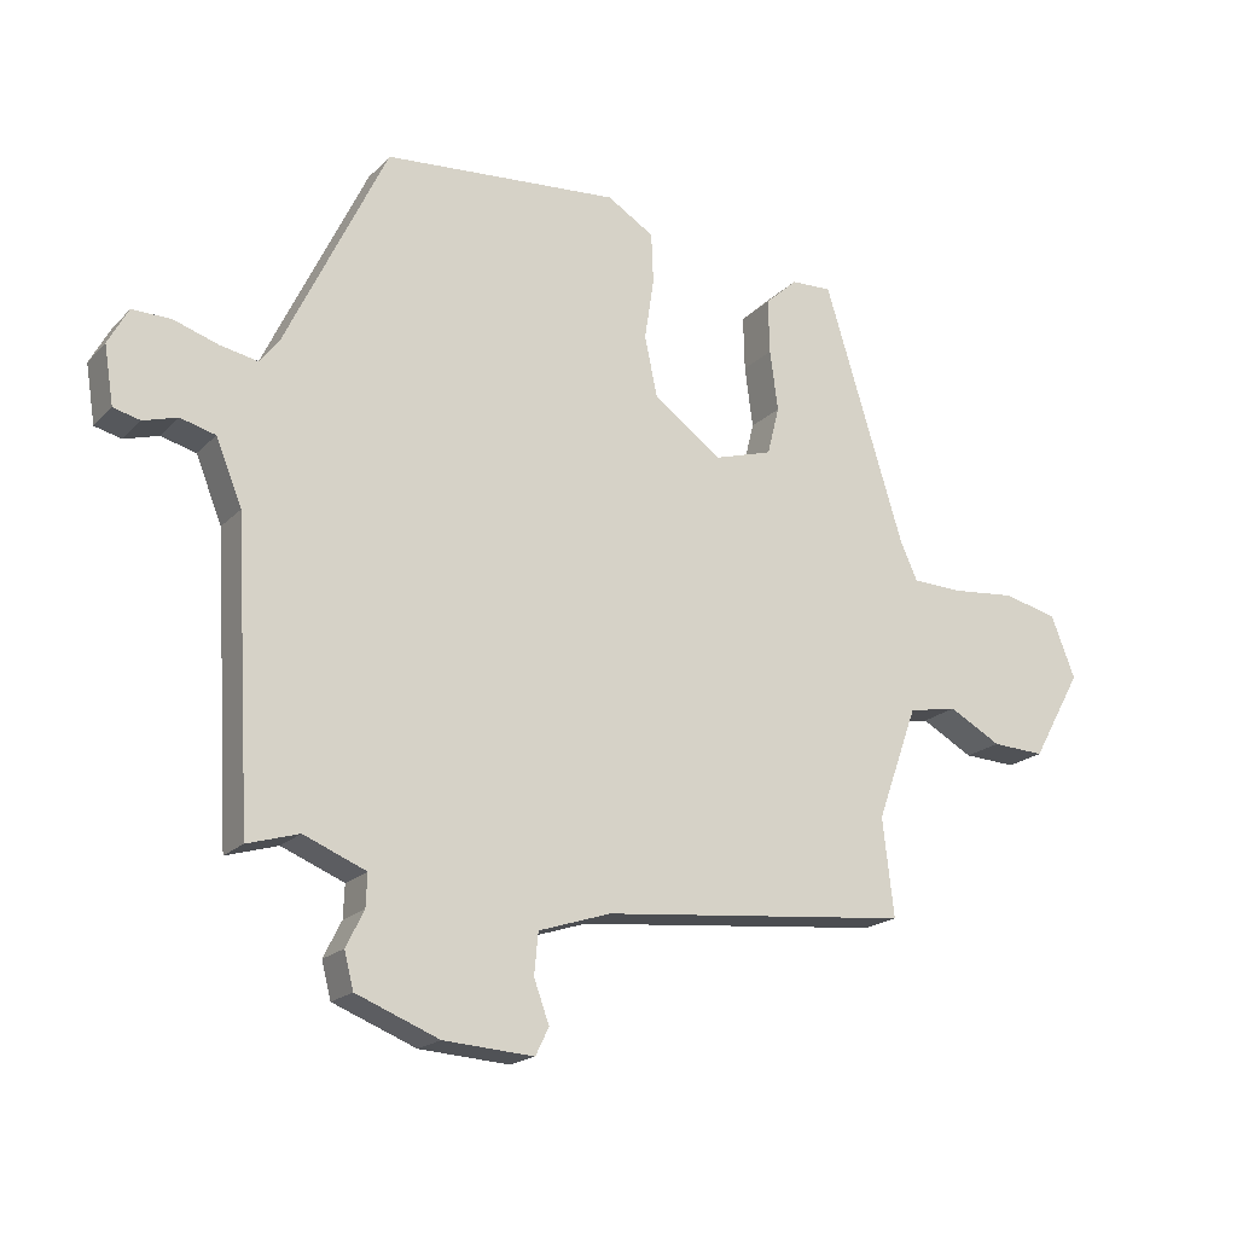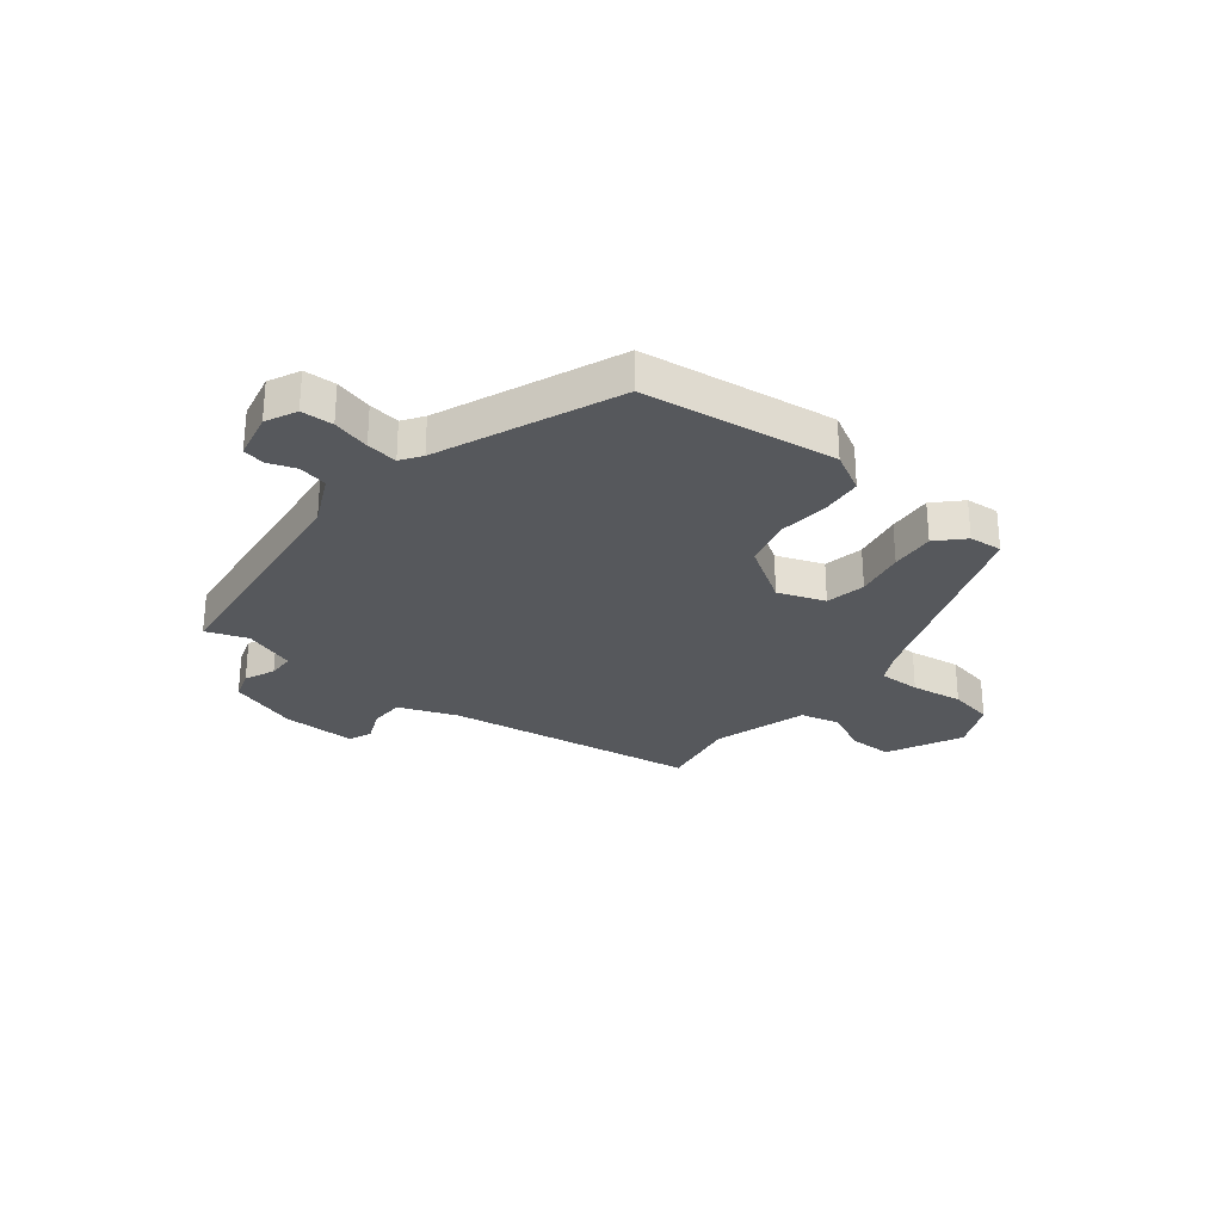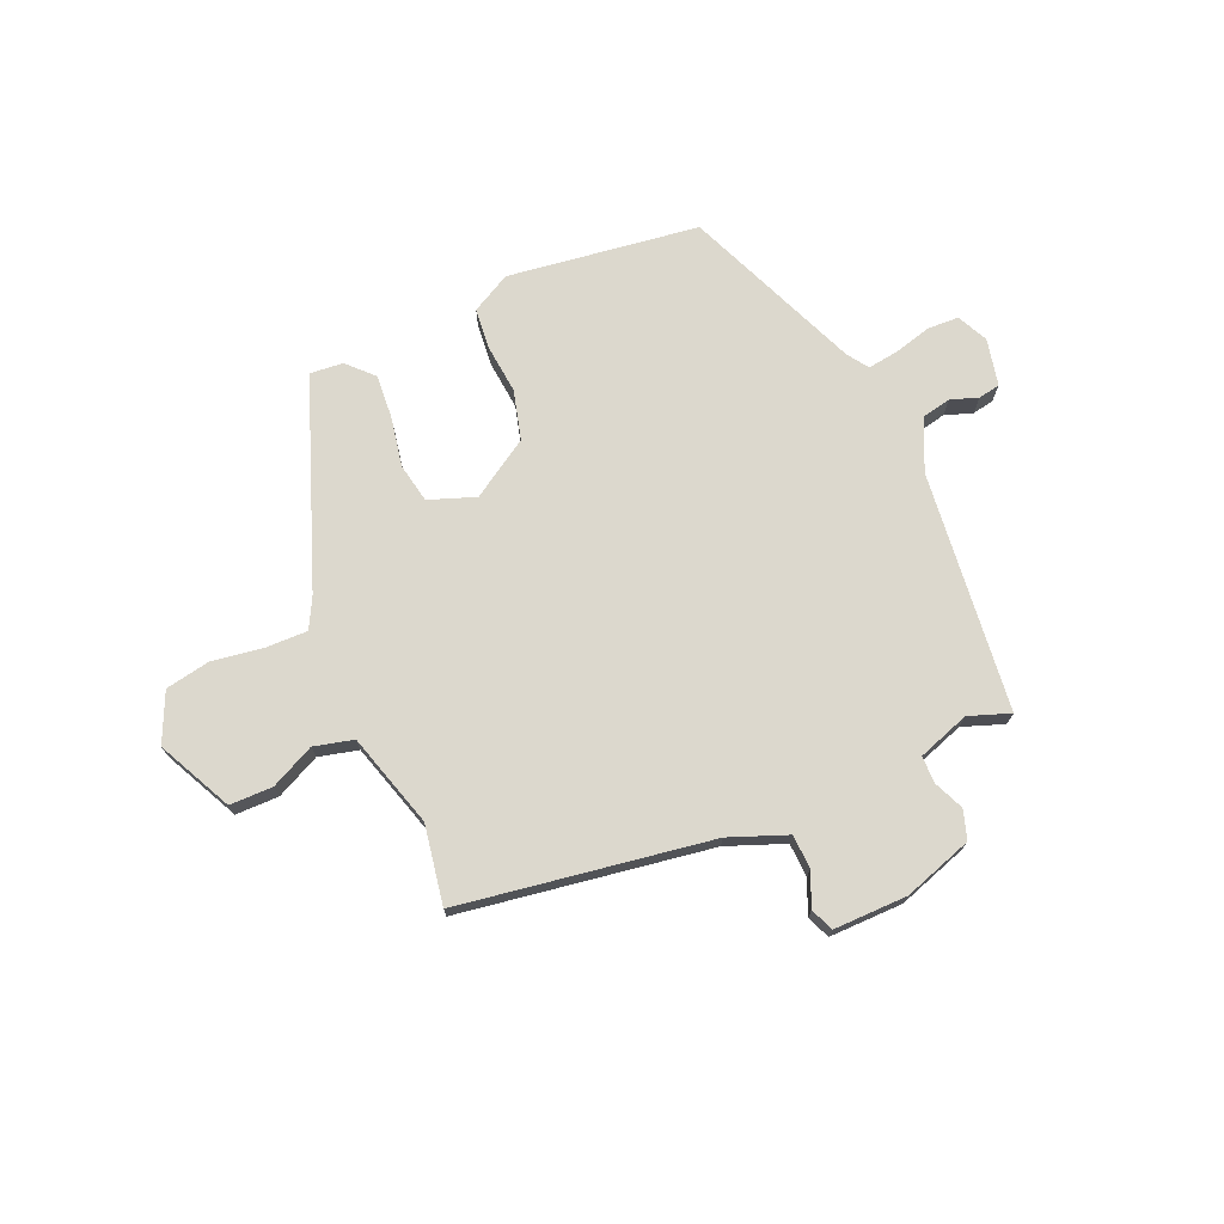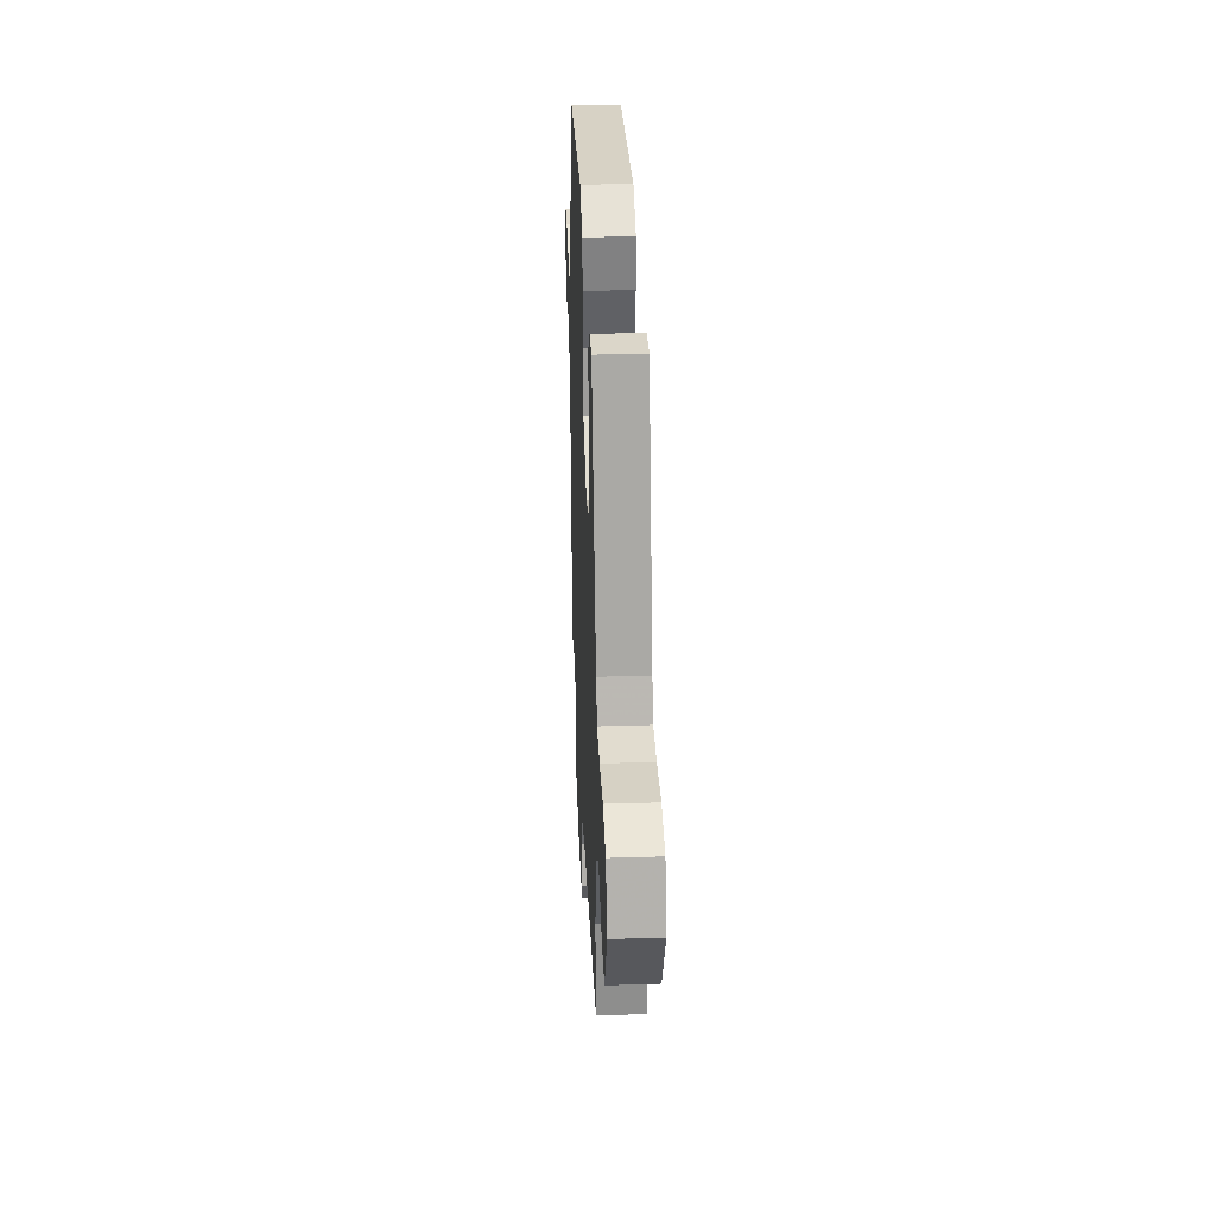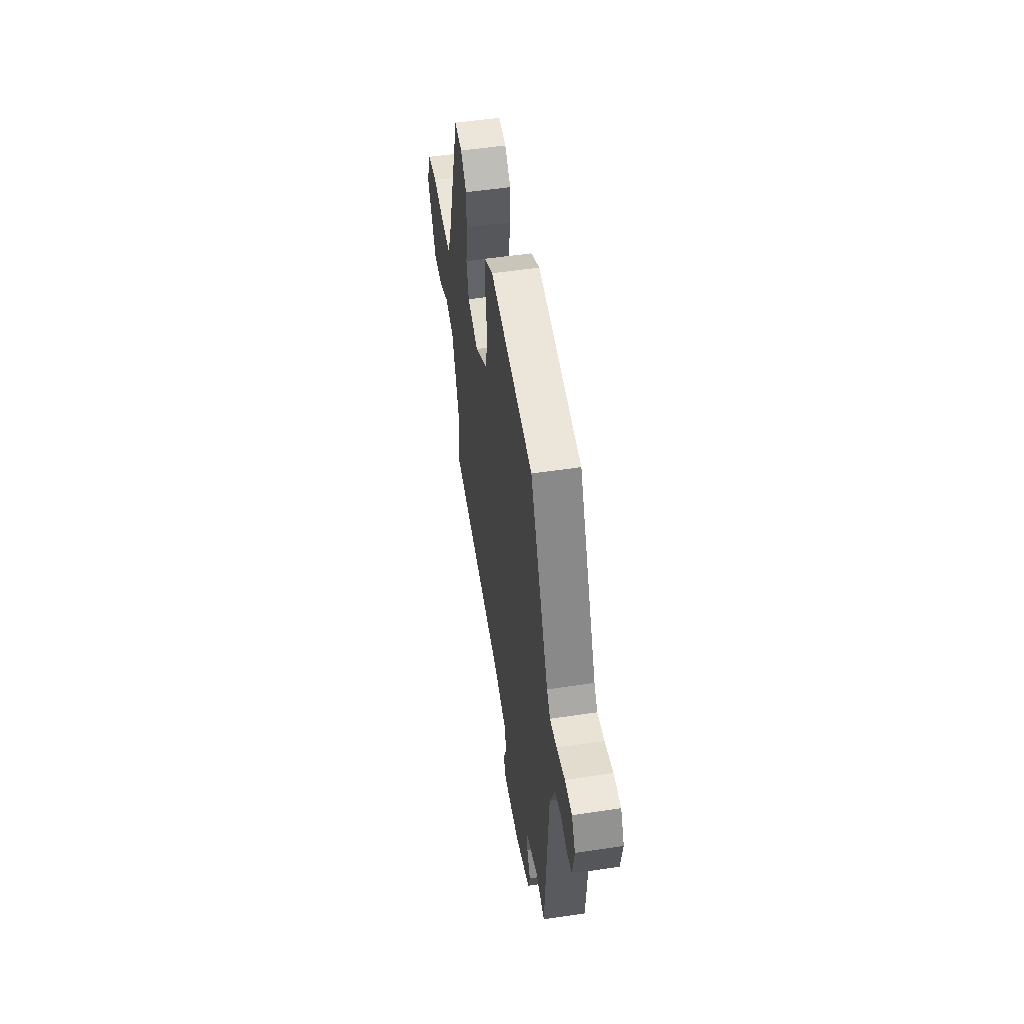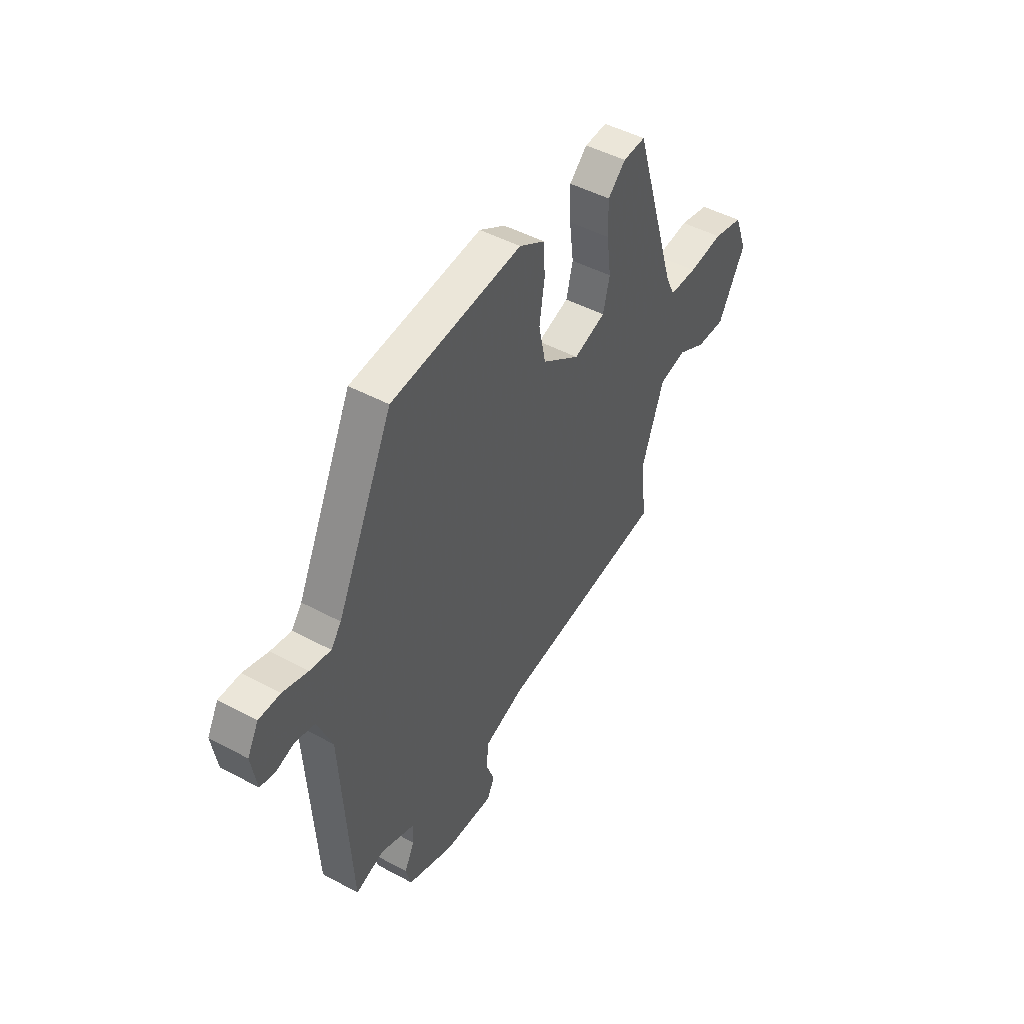
<metadata>
{"format":"obj","ext":"obj","renderer":"f3d","projection":"perspective","resolution":1024,"background":"white","views":[{"elev":-19.1,"azim":-29.6,"up":"+Z"},{"elev":-28.3,"azim":-35.3,"up":"+Y"},{"elev":72.4,"azim":159.8,"up":"+Y"},{"elev":32.0,"azim":87.5,"up":"+Z"},{"elev":53.1,"azim":-99.1,"up":"+Z"},{"elev":47.6,"azim":-58.8,"up":"+Z"}]}
</metadata>
<code>
v -0.491 0.07 -0.502
v -0.516 0.07 -0.059
v -0.555 0.07 0.037
v -0.607 0.07 0.051
v -0.658 0.07 0.036
v -0.698 0.07 0.046
v -0.712 0.07 0.133
v -0.682 0.07 0.188
v -0.624 0.07 0.187
v -0.557 0.07 0.165
v -0.501 0.07 0.154
v -0.473 0.07 0.19
v -0.321 0.07 0.507
v 0.032 0.07 0.535
v 0.102 0.07 0.492
v 0.105 0.07 0.417
v 0.091 0.07 0.326
v 0.11 0.07 0.235
v 0.212 0.07 0.162
v 0.299 0.07 0.188
v 0.317 0.07 0.26
v 0.305 0.07 0.351
v 0.303 0.07 0.432
v 0.351 0.07 0.476
v 0.412 0.07 0.478
v 0.531 0.07 0.092
v 0.557 0.07 0.035
v 0.633 0.07 0.032
v 0.728 0.07 0.041
v 0.809 0.07 0.021
v 0.845 0.07 -0.071
v 0.771 0.07 -0.203
v 0.692 0.07 -0.199
v 0.614 0.07 -0.156
v 0.541 0.07 -0.17
v 0.48 0.07 -0.339
v 0.497 0.07 -0.485
v 0.034 0.07 -0.531
v -0.074 0.07 -0.566
v -0.08 0.07 -0.628
v -0.057 0.07 -0.691
v -0.077 0.07 -0.732
v -0.212 0.07 -0.723
v -0.336 0.07 -0.674
v -0.35 0.07 -0.62
v -0.323 0.07 -0.566
v -0.321 0.07 -0.517
v -0.414 0.07 -0.479
v -0.491 0 -0.502
v -0.516 0 -0.059
v -0.555 0 0.037
v -0.607 0 0.051
v -0.658 0 0.036
v -0.698 0 0.046
v -0.712 0 0.133
v -0.682 0 0.188
v -0.624 0 0.187
v -0.557 0 0.165
v -0.501 0 0.154
v -0.473 0 0.19
v -0.321 0 0.507
v 0.032 0 0.535
v 0.102 0 0.492
v 0.105 0 0.417
v 0.091 0 0.326
v 0.11 0 0.235
v 0.212 0 0.162
v 0.299 0 0.188
v 0.317 0 0.26
v 0.305 0 0.351
v 0.303 0 0.432
v 0.351 0 0.476
v 0.412 0 0.478
v 0.531 0 0.092
v 0.557 0 0.035
v 0.633 0 0.032
v 0.728 0 0.041
v 0.809 0 0.021
v 0.845 0 -0.071
v 0.771 0 -0.203
v 0.692 0 -0.199
v 0.614 0 -0.156
v 0.541 0 -0.17
v 0.48 0 -0.339
v 0.497 0 -0.485
v 0.034 0 -0.531
v -0.074 0 -0.566
v -0.08 0 -0.628
v -0.057 0 -0.691
v -0.077 0 -0.732
v -0.212 0 -0.723
v -0.336 0 -0.674
v -0.35 0 -0.62
v -0.323 0 -0.566
v -0.321 0 -0.517
v -0.414 0 -0.479
f 43 44 45 46
f 43 46 47
f 40 41 42 43
f 39 40 43 47
f 38 39 47 48
f 36 37 38 48
f 31 32 33 34
f 31 34 35
f 28 29 30 31
f 27 28 31 35
f 26 27 35 36
f 21 22 23 24
f 21 24 25 26
f 14 15 16 17
f 12 13 14 17
f 11 12 17 18
f 7 8 9 10
f 7 10 11
f 4 5 6 7
f 3 4 7 11
f 2 3 11 18
f 48 1 2 18
f 20 21 26 36
f 19 20 36 48
f 18 19 48
f 94 93 92 91
f 95 94 91
f 91 90 89 88
f 95 91 88 87
f 96 95 87 86
f 96 86 85 84
f 82 81 80 79
f 83 82 79
f 79 78 77 76
f 83 79 76 75
f 84 83 75 74
f 72 71 70 69
f 74 73 72 69
f 65 64 63 62
f 65 62 61 60
f 66 65 60 59
f 58 57 56 55
f 59 58 55
f 55 54 53 52
f 59 55 52 51
f 66 59 51 50
f 66 50 49 96
f 84 74 69 68
f 96 84 68 67
f 96 67 66
f 1 49 50 2
f 2 50 51 3
f 3 51 52 4
f 4 52 53 5
f 5 53 54 6
f 6 54 55 7
f 7 55 56 8
f 8 56 57 9
f 9 57 58 10
f 10 58 59 11
f 11 59 60 12
f 12 60 61 13
f 13 61 62 14
f 14 62 63 15
f 15 63 64 16
f 16 64 65 17
f 17 65 66 18
f 18 66 67 19
f 19 67 68 20
f 20 68 69 21
f 21 69 70 22
f 22 70 71 23
f 23 71 72 24
f 24 72 73 25
f 25 73 74 26
f 26 74 75 27
f 27 75 76 28
f 28 76 77 29
f 29 77 78 30
f 30 78 79 31
f 31 79 80 32
f 32 80 81 33
f 33 81 82 34
f 34 82 83 35
f 35 83 84 36
f 36 84 85 37
f 37 85 86 38
f 38 86 87 39
f 39 87 88 40
f 40 88 89 41
f 41 89 90 42
f 42 90 91 43
f 43 91 92 44
f 44 92 93 45
f 45 93 94 46
f 46 94 95 47
f 47 95 96 48
f 48 96 49 1

</code>
